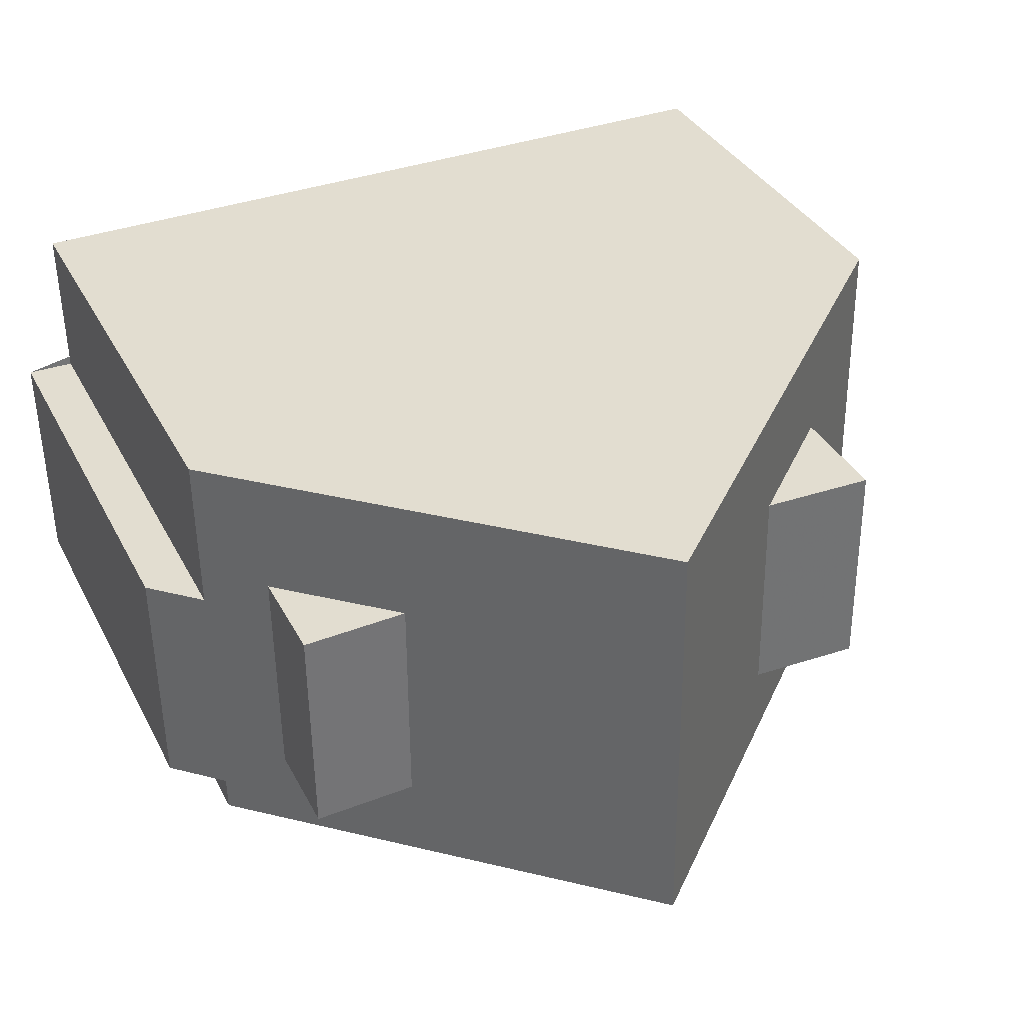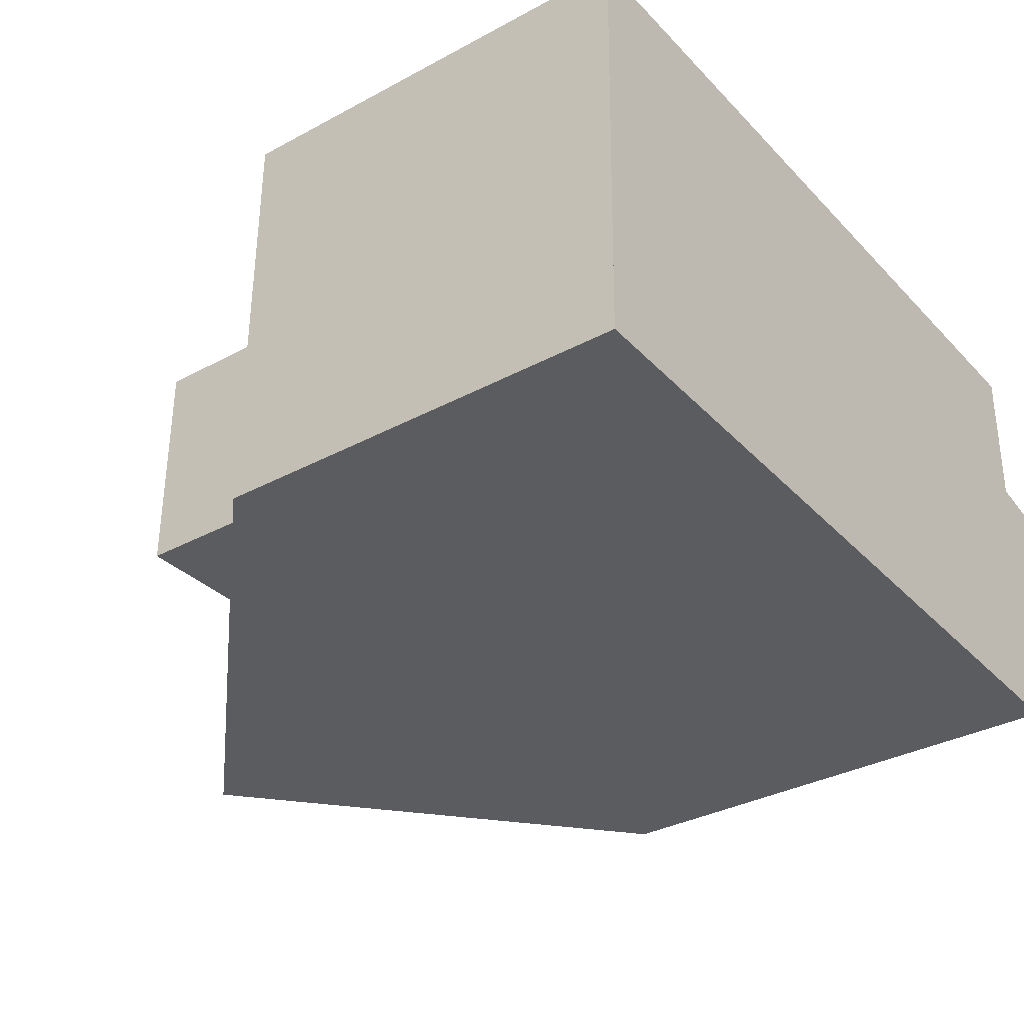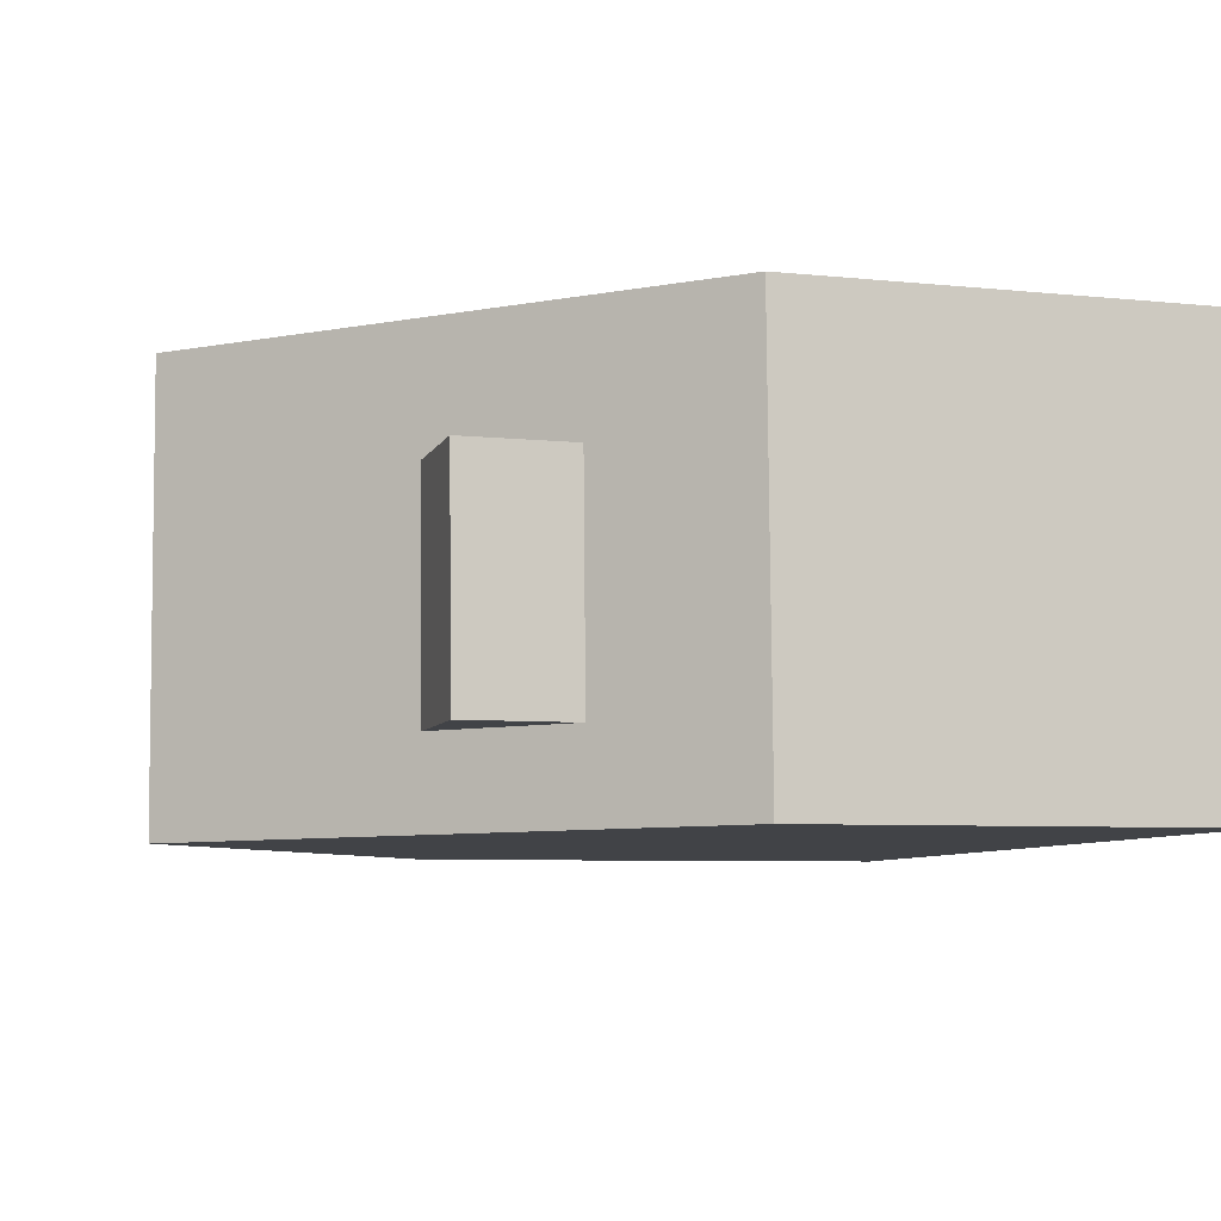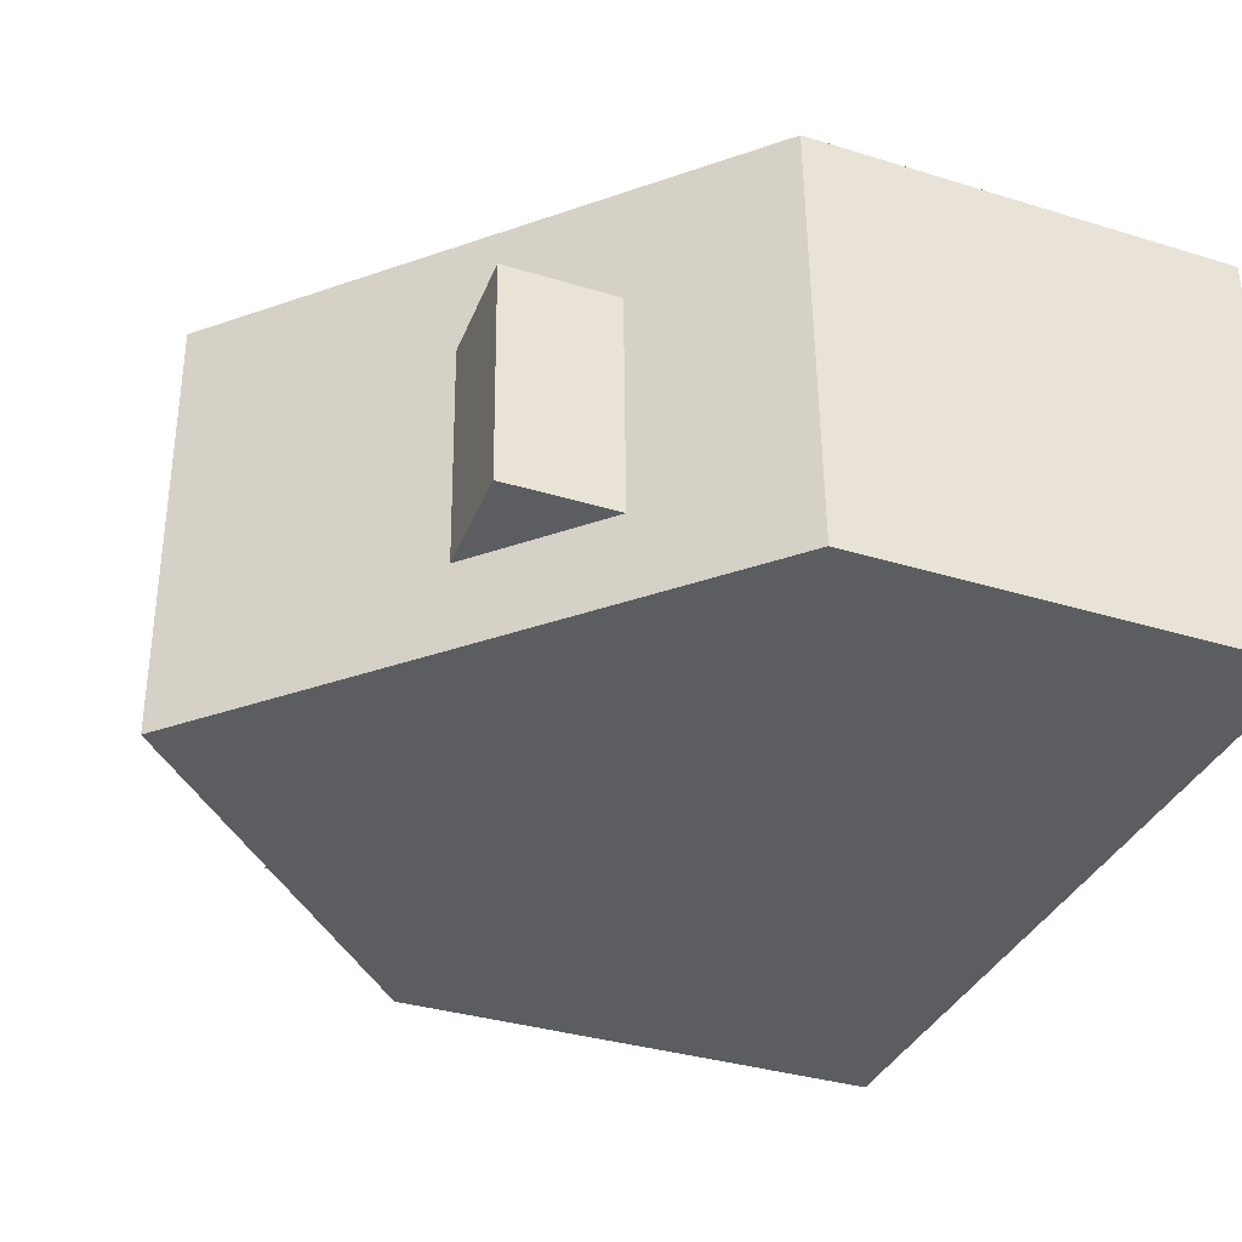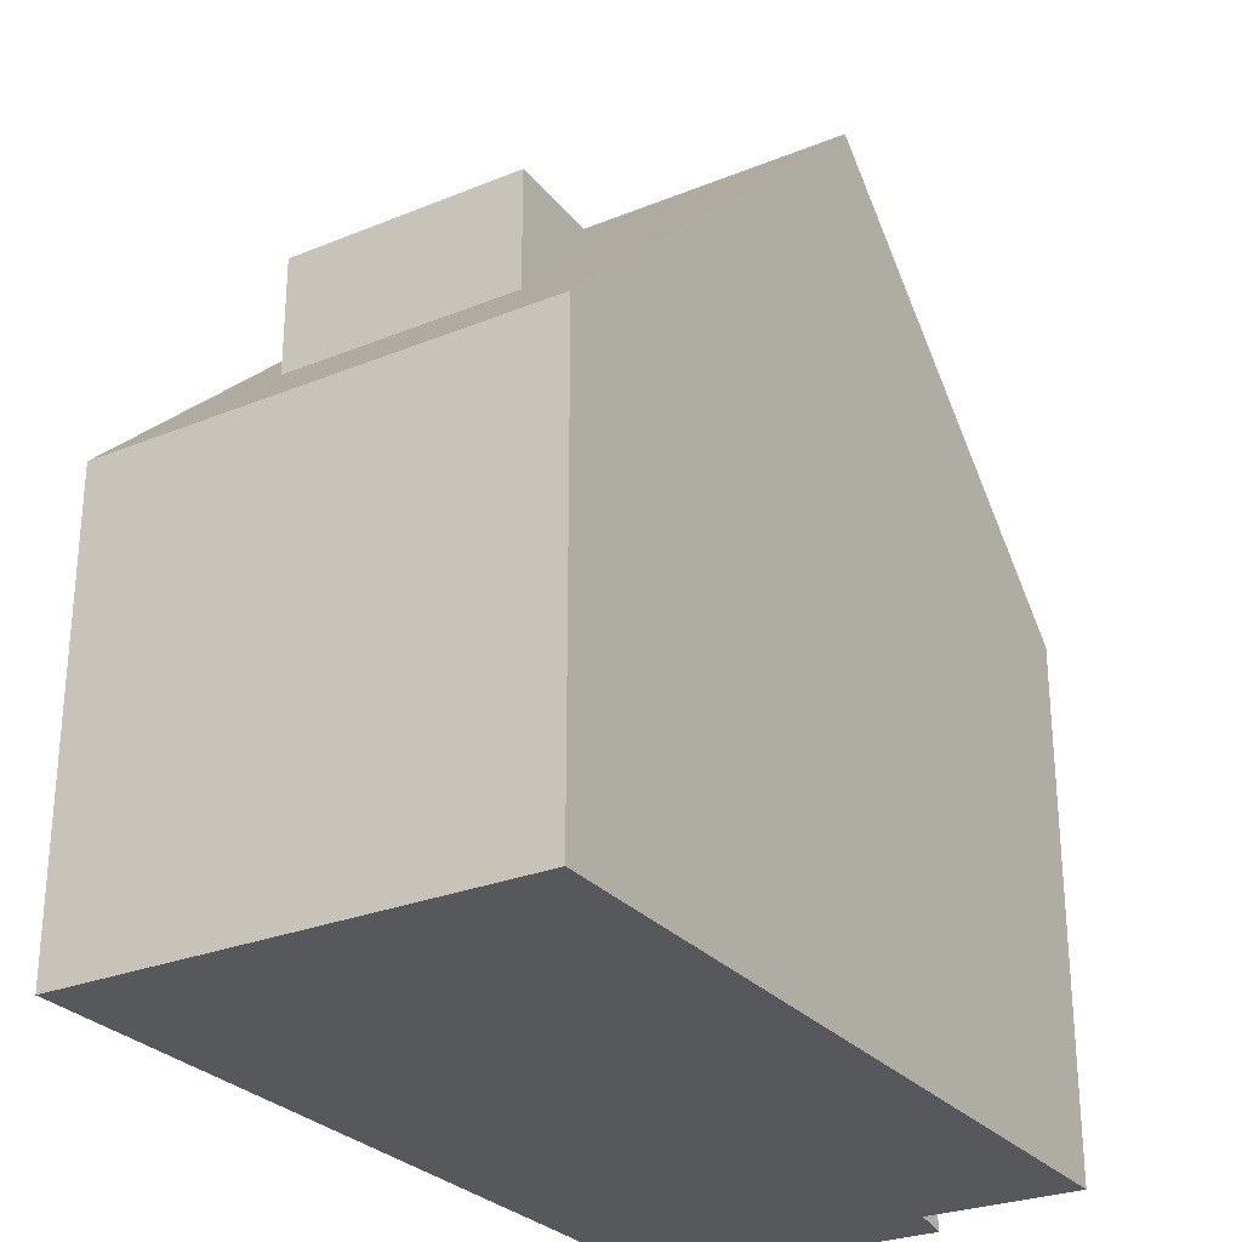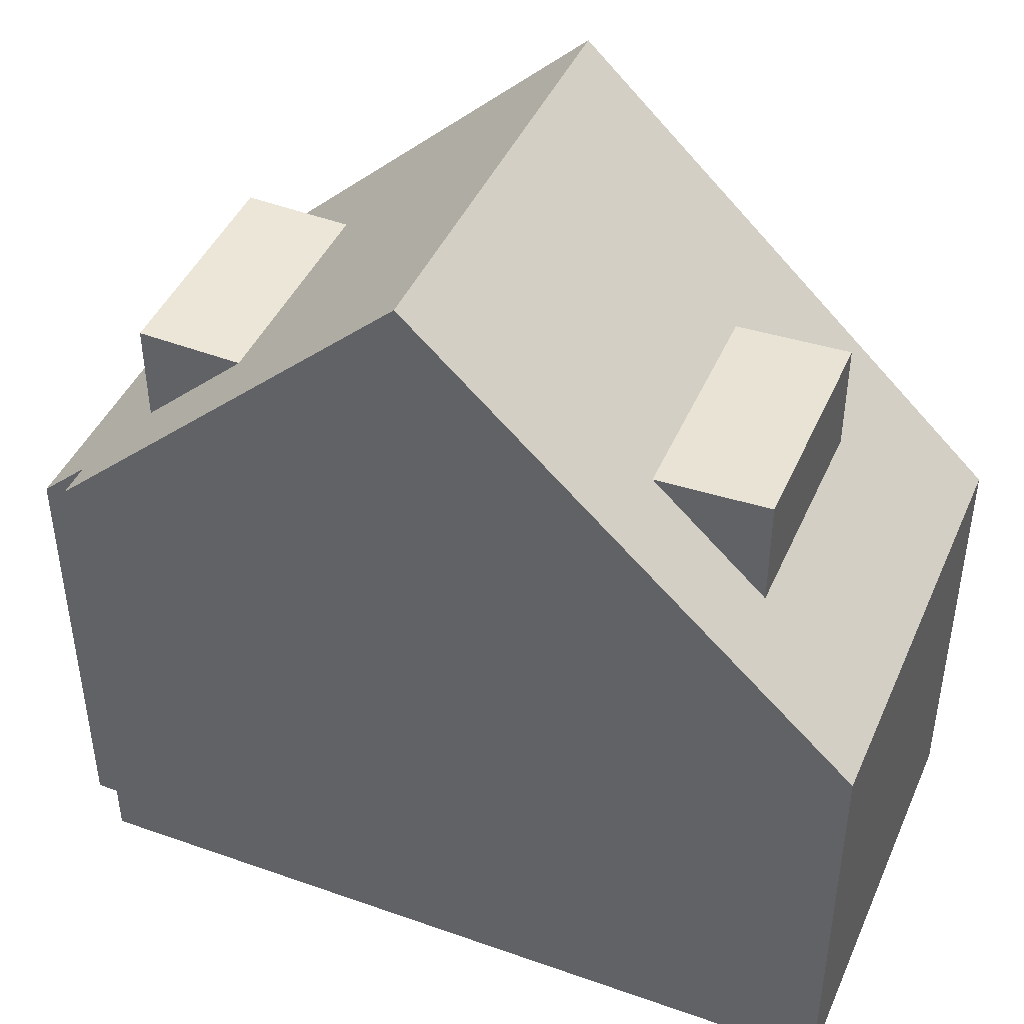
<metadata>
{"format":"obj","ext":"obj","renderer":"f3d","projection":"perspective","resolution":1024,"background":"white","views":[{"elev":35.1,"azim":-24.5,"up":"+Y"},{"elev":-33.4,"azim":126.5,"up":"+Y"},{"elev":-6.1,"azim":71.9,"up":"+Y"},{"elev":-34.9,"azim":67.7,"up":"+Y"},{"elev":-27.7,"azim":122.5,"up":"+Z"},{"elev":44.0,"azim":23.7,"up":"+Z"}]}
</metadata>
<code>
v -494.1 -149.4 6.302
v -494 -154.9 6.31
v -494 -154.4 6.308
v -494.6 -154.4 5.744
v -494.7 -151.4 5.741
v -494.1 -151.4 6.305
v -484.1 -149.2 5.392
v -484 -154.7 5.369
v -489.5 -154.8 10.56
v -489.5 -149.3 10.57
v -492.1 -154.8 8.143
v -492.1 -149.3 8.185
v -492.3 -154.8 7.92
v -492.3 -149.3 7.96
v -489.5 -149.3 10.57
v -489.5 -154.8 10.56
v -492.1 -150.9 8.173
v -492.1 -150.9 8.173
v -486.8 -150.8 8.006
v -486.9 -149.3 8.018
v -486.8 -154.7 7.975
v -486.8 -153.6 7.983
v -492.1 -153.8 8.151
v -492.3 -150.9 7.948
v -487 -149.3 8.164
v -486.9 -154.7 8.127
v -486.9 -153.6 8.134
v -487 -150.8 8.154
v -492.3 -153.8 7.928
v -489.1 -149.3 10.15
v -489.1 -154.8 10.19
v -489.5 -149.4 10.57
v -489.5 -149.4 10.57
v -492.1 -149.4 8.184
v -492.3 -149.4 7.959
v -494.1 -149.5 6.302
v -489.1 -149.4 10.15
v -486.9 -149.3 8.018
v -484.1 -149.3 5.392
v -487 -149.3 8.164
v -485.5 -151.7 6.802
v -493.4 -151.9 6.93
v -493.4 -151.9 7.9
v -485.5 -151.7 7.958
v -493.4 -151.9 8.207
v -485.5 -151.7 8.202
v -489.5 -151.8 10.57
v -489.5 -151.8 10.57
v -492.1 -151.9 8.166
v -494.7 -151.9 5.741
v -489.1 -151.8 10.16
v -487 -151.8 8.147
v -492.1 -151.9 8.166
v -484 -151.7 5.382
v -487 -151.8 8.147
v -493.9 -149.4 6.461
v -493.9 -149.4 6.461
v -493.9 -151.9 6.465
v -493.8 -154.9 6.47
v -489.5 -150.9 10.57
v -492.3 -150.9 7.948
v -493.9 -150.9 6.463
v -485.6 -150.8 6.806
v -493.4 -150.9 6.928
v -493.4 -150.9 7.907
v -485.6 -150.8 7.966
v -493.4 -150.9 8.215
v -485.6 -150.8 8.209
v -489.5 -150.9 10.57
v -492.1 -150.9 8.173
v -494.1 -151 6.304
v -489.1 -150.8 10.16
v -487 -150.8 8.154
v -484.1 -150.7 5.386
v -486.8 -150.8 8.006
v -487 -150.8 8.154
v -494.1 -151.9 6.308
v -494.1 -151 6.306
v -494.1 -149.5 6.305
v -494.1 -149.4 6.305
v -494 -154.9 6.311
v -484.3 -151.7 5.629
v -484.3 -150.7 5.632
v -484.3 -149.3 5.638
v -484.3 -149.2 5.638
v -484.3 -154.7 5.617
v -489.5 -150.5 10.57
v -493.9 -150.6 6.463
v -492.3 -150.5 7.951
v -494.1 -150.6 6.303
v -494.1 -150.6 6.306
v -486.8 -150.4 8.009
v -484.3 -150.4 5.634
v -489.5 -150.5 10.57
v -492.1 -150.5 8.176
v -489.1 -150.5 10.16
v -484.1 -150.4 5.387
v -487 -150.5 8.156
v -493.4 -149.4 6.927
v -493.4 -149.4 6.927
v -493.4 -154.9 6.933
v -493.4 -151.9 6.93
v -493.4 -151.9 8.207
v -493.4 -150.9 8.215
v -493.4 -150.9 6.928
v -493.4 -150.6 6.928
v -493.4 -153.8 8.193
v -493.4 -153.8 7.887
v -493.4 -153.8 6.932
v -493.4 -150.9 7.907
v -493.4 -150.9 6.928
v -493.4 -150.9 8.215
v -485.5 -153.6 6.795
v -485.5 -151.7 8.202
v -485.6 -150.8 8.209
v -485.5 -151.7 6.802
v -485.6 -150.8 6.806
v -485.5 -153.6 8.189
v -485.6 -149.3 6.811
v -485.6 -149.2 6.812
v -485.5 -154.7 6.791
v -485.6 -150.4 6.807
v -485.5 -153.6 7.943
v -485.6 -150.8 7.966
v -485.6 -150.8 6.806
v -485.6 -150.8 8.209
v -486.8 -154.7 7.975
v -486.9 -154.7 8.127
v -489.1 -154.7 10.19
v -489.5 -154.7 10.56
v -492.3 -154.8 7.92
v -493.4 -154.8 6.933
v -494 -154.8 6.311
v -494 -154.8 6.31
v -484.3 -154.6 5.618
v -485.5 -154.6 6.791
v -489.5 -154.7 10.56
v -492.1 -154.8 8.144
v -493.8 -154.8 6.47
v -484 -154.6 5.369
v -486.8 -153.6 7.983
v -486.9 -153.6 8.134
v -489.1 -153.7 10.18
v -489.5 -153.7 10.56
v -492.3 -153.8 7.928
v -493.4 -153.8 6.932
v -492.1 -153.8 8.151
v -493.4 -153.8 8.193
v -494 -153.8 6.31
v -494.6 -153.8 5.744
v -485.5 -153.6 8.189
v -484.3 -153.6 5.622
v -485.5 -153.6 6.795
v -489.5 -153.7 10.56
v -492.1 -153.8 8.151
v -493.9 -153.8 6.468
v -486.9 -153.6 8.134
v -484 -153.6 5.374
v -485.5 -153.6 6.795
v -493.4 -153.8 6.932
v -493.4 -153.8 7.887
v -485.5 -153.6 7.943
v -493.4 -153.8 8.193
v -485.5 -153.6 8.189
v -494.1 -149.4 6.305
v -494.1 -149.4 6.302
v -494.1 -149.4 0
v -494.1 -149.4 -8.882e-16
v -494 -154.8 6.31
v -494 -154.9 6.31
v -494 -154.9 -8.882e-16
v -494 -154.8 0
v -494.6 -154.4 5.744
v -494 -154.4 6.308
v -494 -154.4 0
v -494.6 -154.4 8.882e-16
v -494.6 -153.8 5.744
v -494.6 -154.4 5.744
v -494.6 -154.4 8.882e-16
v -494.6 -153.8 0
v -494.1 -151.4 6.305
v -494.7 -151.4 5.741
v -494.7 -151.4 0
v -494.1 -151.4 -8.882e-16
v -494.1 -151 6.304
v -494.1 -151.4 6.305
v -494.1 -151.4 -8.882e-16
v -494.1 -151 0
v -484.1 -149.3 5.392
v -484.1 -149.2 5.392
v -484.1 -149.2 0
v -484.1 -149.3 8.882e-16
v -484.3 -154.7 5.617
v -484 -154.7 5.369
v -484 -154.7 0
v -484.3 -154.7 0
v -492.1 -154.8 8.143
v -489.5 -154.8 10.56
v -489.5 -154.8 0
v -492.1 -154.8 0
v -492.3 -154.8 7.92
v -492.1 -154.8 8.143
v -492.1 -154.8 0
v -492.3 -154.8 -8.882e-16
v -489.5 -149.3 10.57
v -492.1 -149.3 8.185
v -492.1 -149.3 0
v -489.5 -149.3 -1.776e-15
v -493.4 -154.9 6.933
v -492.3 -154.8 7.92
v -492.3 -154.8 -8.882e-16
v -493.4 -154.9 0
v -492.1 -149.3 8.185
v -492.3 -149.3 7.96
v -492.3 -149.3 0
v -492.1 -149.3 0
v -489.1 -149.3 10.15
v -489.5 -149.3 10.57
v -489.5 -149.3 -1.776e-15
v -489.1 -149.3 0
v -485.6 -149.2 6.812
v -486.9 -149.3 8.018
v -486.9 -149.3 0
v -485.6 -149.2 0
v -486.9 -154.7 8.127
v -486.8 -154.7 7.975
v -486.8 -154.7 8.882e-16
v -486.9 -154.7 0
v -486.9 -149.3 8.018
v -487 -149.3 8.164
v -487 -149.3 0
v -486.9 -149.3 0
v -489.1 -154.8 10.19
v -486.9 -154.7 8.127
v -486.9 -154.7 0
v -489.1 -154.8 0
v -487 -149.3 8.164
v -489.1 -149.3 10.15
v -489.1 -149.3 0
v -487 -149.3 0
v -489.5 -154.8 10.56
v -489.1 -154.8 10.19
v -489.1 -154.8 0
v -489.5 -154.8 0
v -494.1 -149.4 6.302
v -494.1 -149.5 6.302
v -494.1 -149.5 0
v -494.1 -149.4 0
v -484.1 -150.4 5.387
v -484.1 -149.3 5.392
v -484.1 -149.3 8.882e-16
v -484.1 -150.4 0
v -494.7 -151.4 5.741
v -494.7 -151.9 5.741
v -494.7 -151.9 0
v -494.7 -151.4 0
v -484 -153.6 5.374
v -484 -151.7 5.382
v -484 -151.7 0
v -484 -153.6 8.882e-16
v -493.4 -149.4 6.927
v -493.9 -149.4 6.461
v -493.9 -149.4 0
v -493.4 -149.4 0
v -494 -154.9 6.311
v -493.8 -154.9 6.47
v -493.8 -154.9 0
v -494 -154.9 -8.882e-16
v -494.1 -150.6 6.303
v -494.1 -151 6.304
v -494.1 -151 0
v -494.1 -150.6 8.882e-16
v -484 -151.7 5.382
v -484.1 -150.7 5.386
v -484.1 -150.7 0
v -484 -151.7 0
v -493.9 -149.4 6.461
v -494.1 -149.4 6.305
v -494.1 -149.4 -8.882e-16
v -493.9 -149.4 0
v -494 -154.9 6.31
v -494 -154.9 6.311
v -494 -154.9 -8.882e-16
v -494 -154.9 -8.882e-16
v -484.1 -149.2 5.392
v -484.3 -149.2 5.638
v -484.3 -149.2 -8.882e-16
v -484.1 -149.2 0
v -485.5 -154.7 6.791
v -484.3 -154.7 5.617
v -484.3 -154.7 0
v -485.5 -154.7 0
v -494.1 -149.5 6.302
v -494.1 -150.6 6.303
v -494.1 -150.6 8.882e-16
v -494.1 -149.5 0
v -484.1 -150.7 5.386
v -484.1 -150.4 5.387
v -484.1 -150.4 0
v -484.1 -150.7 0
v -492.3 -149.3 7.96
v -493.4 -149.4 6.927
v -493.4 -149.4 0
v -492.3 -149.3 0
v -493.8 -154.9 6.47
v -493.4 -154.9 6.933
v -493.4 -154.9 0
v -493.8 -154.9 0
v -484.3 -149.2 5.638
v -485.6 -149.2 6.812
v -485.6 -149.2 0
v -484.3 -149.2 -8.882e-16
v -486.8 -154.7 7.975
v -485.5 -154.7 6.791
v -485.5 -154.7 0
v -486.8 -154.7 8.882e-16
v -494 -154.4 6.308
v -494 -154.8 6.31
v -494 -154.8 0
v -494 -154.4 0
v -484 -154.7 5.369
v -484 -154.6 5.369
v -484 -154.6 0
v -484 -154.7 0
v -494.7 -151.9 5.741
v -494.6 -153.8 5.744
v -494.6 -153.8 0
v -494.7 -151.9 0
v -484 -154.6 5.369
v -484 -153.6 5.374
v -484 -153.6 8.882e-16
v -484 -154.6 0
v -494.1 -149.4 0
v -484.1 -149.2 0
v -484 -154.7 0
v -494 -154.9 0
v -494 -154.4 0
v -494.6 -154.4 0
v -494.7 -151.4 0
v -494.1 -151.4 0
f 94 69 70 95
f 95 70 61 89
f 88 62 78 91
f 96 72 60 87
f 125 19 124
f 97 74 83 93
f 124 19 28 126
f 92 75 76 98
f 98 76 72 96
f 34 12 10 32
f 35 14 12 34
f 80 56 57 79
f 33 15 30 37
f 85 7 39 84
f 40 25 20 38
f 37 30 25 40
f 65 43 42 64
f 66 44 41 63
f 68 46 44 66
f 67 45 43 65
f 155 49 47 154
f 149 77 58 156
f 144 48 51 143
f 152 82 54 158
f 143 51 55 142
f 100 14 35 99
f 148 103 53 147
f 106 89 61 105
f 104 17 53 103
f 108 29 23 107
f 109 29 108
f 69 47 49 70
f 78 62 58 77
f 72 51 48 60
f 83 74 54 82
f 76 55 51 72
f 77 50 5 6 71 78
f 79 36 1 80
f 150 50 77 149
f 91 78 71 90
f 117 83 82 116
f 120 85 84 119
f 153 116 82 152
f 122 93 83 117
f 99 35 89 106
f 90 36 79 91
f 119 84 93 122
f 95 34 32 94
f 89 35 34 95
f 91 79 57 88
f 87 33 37 96
f 93 84 39 97
f 98 40 38 92
f 96 37 40 98
f 99 57 56 100
f 156 58 102 146
f 105 62 88 106
f 102 58 62 105
f 106 88 57 99
f 110 24 111
f 112 18 24 110
f 114 52 73 115
f 119 38 20 120
f 157 52 114 151
f 117 75 92 122
f 123 22 113
f 118 27 22 123
f 122 92 38 119
f 127 21 26 128
f 128 26 31 129
f 131 13 101 132
f 133 81 2 134
f 135 86 121 136
f 137 9 11 138
f 138 11 13 131
f 139 59 81 133
f 129 31 16 130
f 140 8 86 135
f 132 101 59 139
f 136 121 21 127
f 141 127 128 142
f 142 128 129 143
f 145 131 132 146
f 149 133 134 3 4 150
f 152 135 136 153
f 154 137 138 155
f 155 138 131 145
f 156 139 133 149
f 143 129 130 144
f 158 140 135 152
f 146 132 139 156
f 153 136 127 141
f 160 42 43 161
f 159 41 44 162
f 162 44 46 164
f 161 43 45 163
f 166 167 168 165
f 170 171 172 169
f 174 175 176 173
f 178 179 180 177
f 182 183 184 181
f 186 187 188 185
f 190 191 192 189
f 194 195 196 193
f 198 199 200 197
f 202 203 204 201
f 206 207 208 205
f 210 211 212 209
f 214 215 216 213
f 218 219 220 217
f 222 223 224 221
f 226 227 228 225
f 230 231 232 229
f 234 235 236 233
f 238 239 240 237
f 242 243 244 241
f 246 247 248 245
f 250 251 252 249
f 254 255 256 253
f 258 259 260 257
f 262 263 264 261
f 266 267 268 265
f 270 271 272 269
f 274 275 276 273
f 278 279 280 277
f 282 283 284 281
f 286 287 288 285
f 290 291 292 289
f 294 295 296 293
f 298 299 300 297
f 302 303 304 301
f 306 307 308 305
f 310 311 312 309
f 314 315 316 313
f 318 319 320 317
f 322 323 324 321
f 326 327 328 325
f 330 331 332 329
f 334 335 336 337 338 339 340 333

</code>
